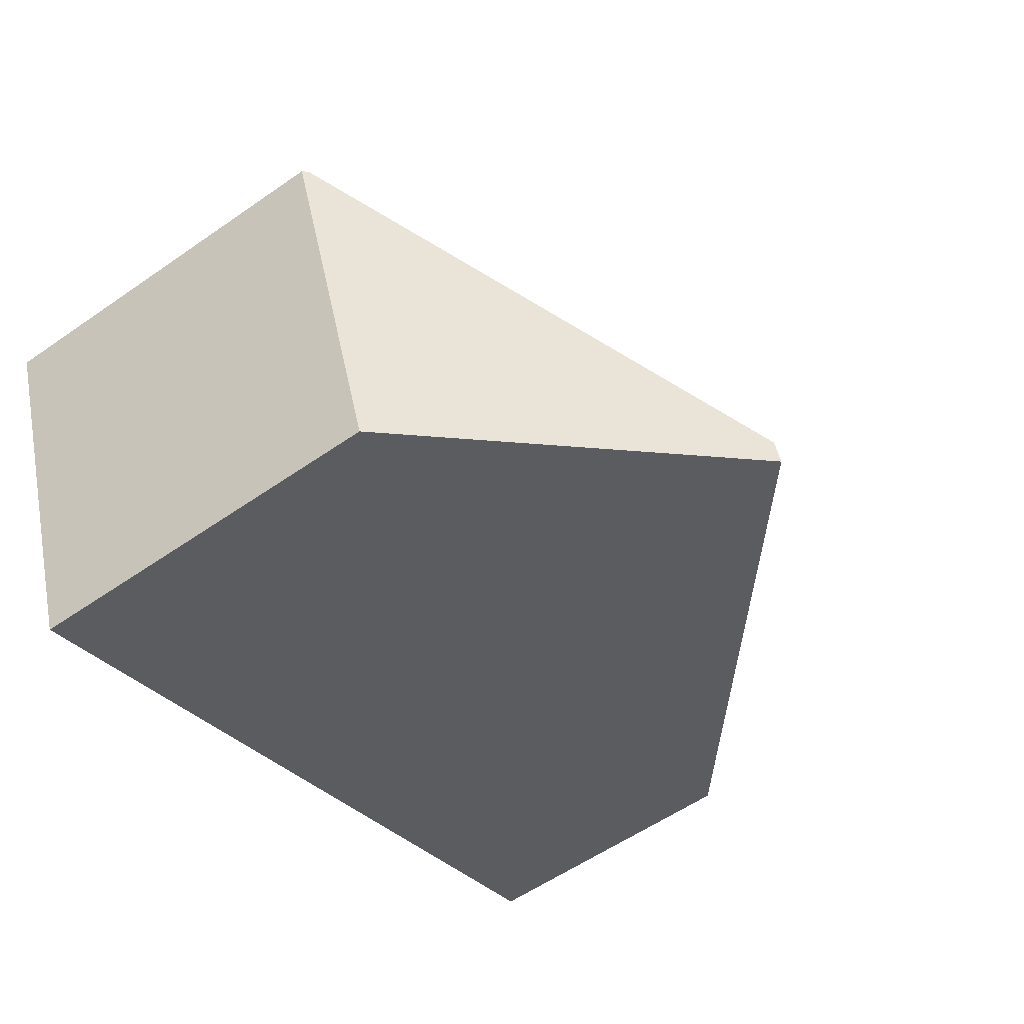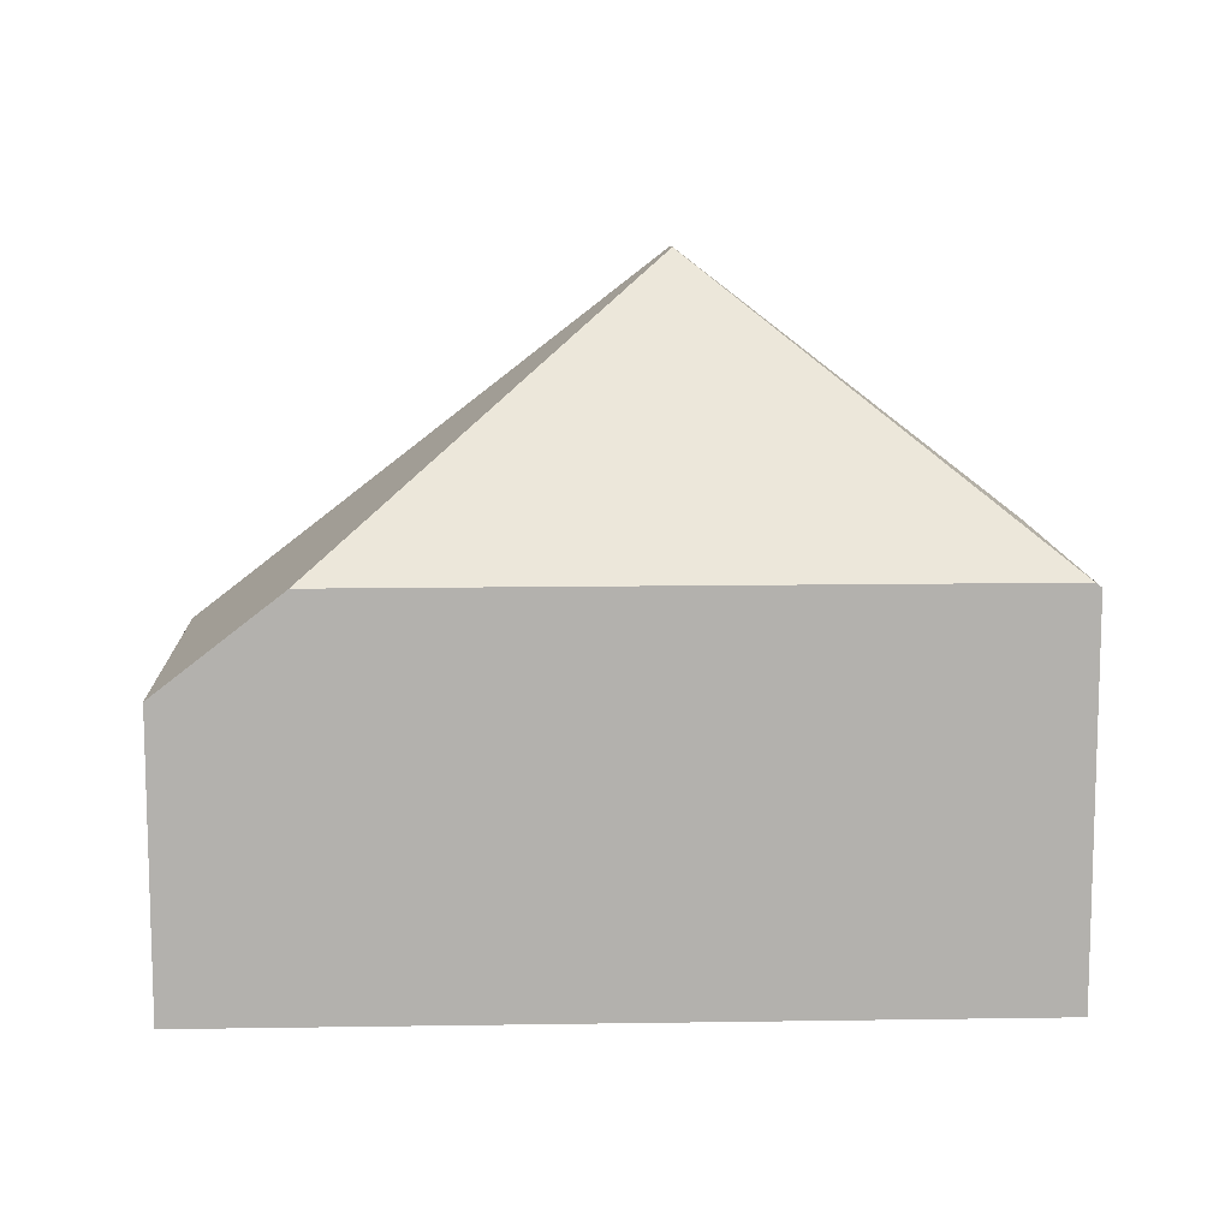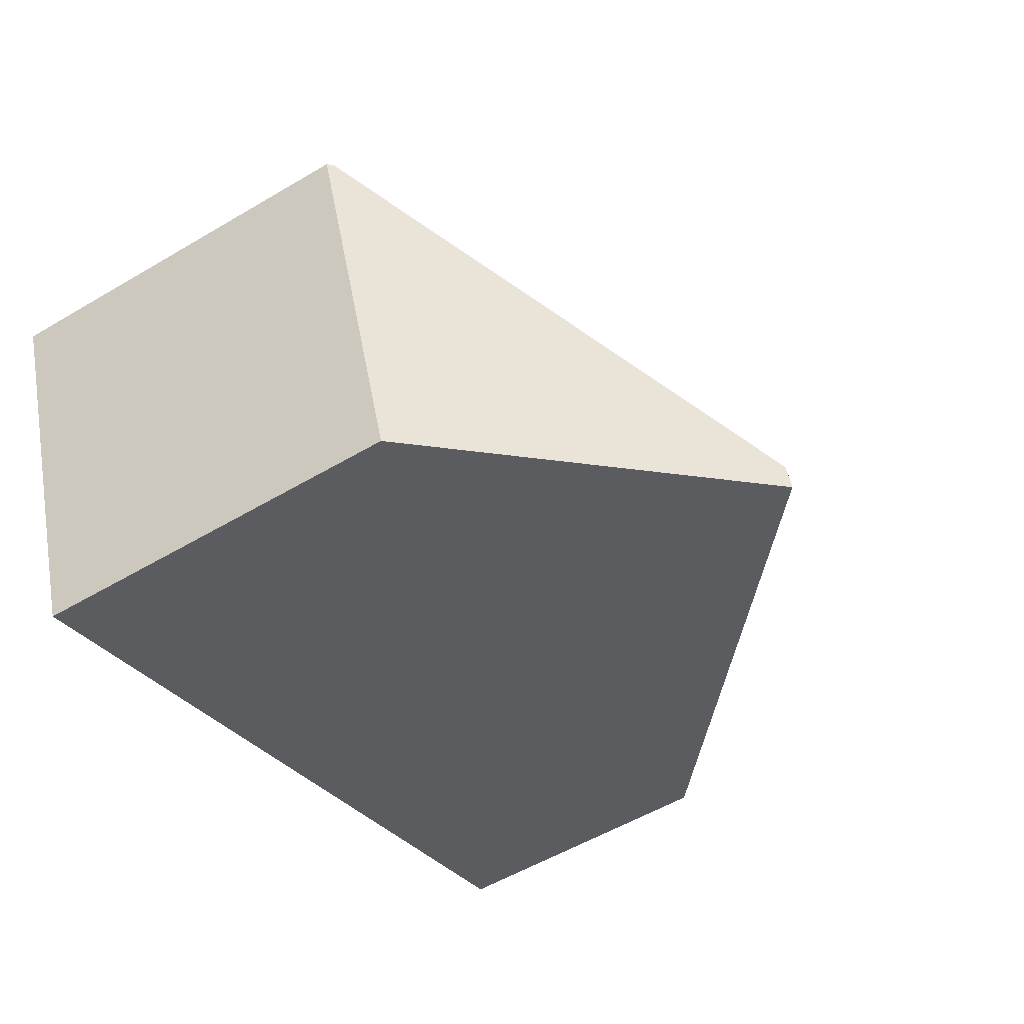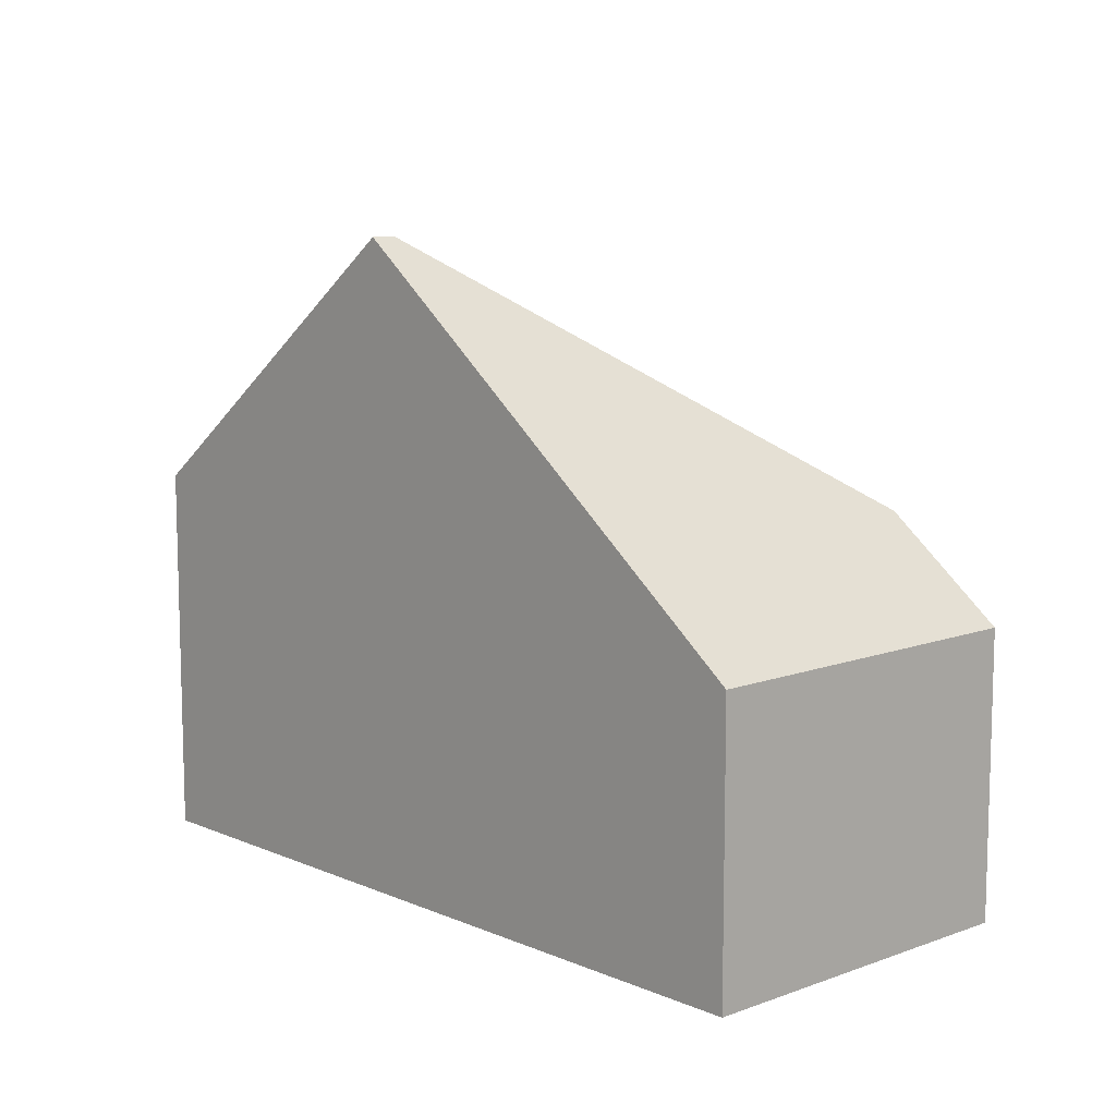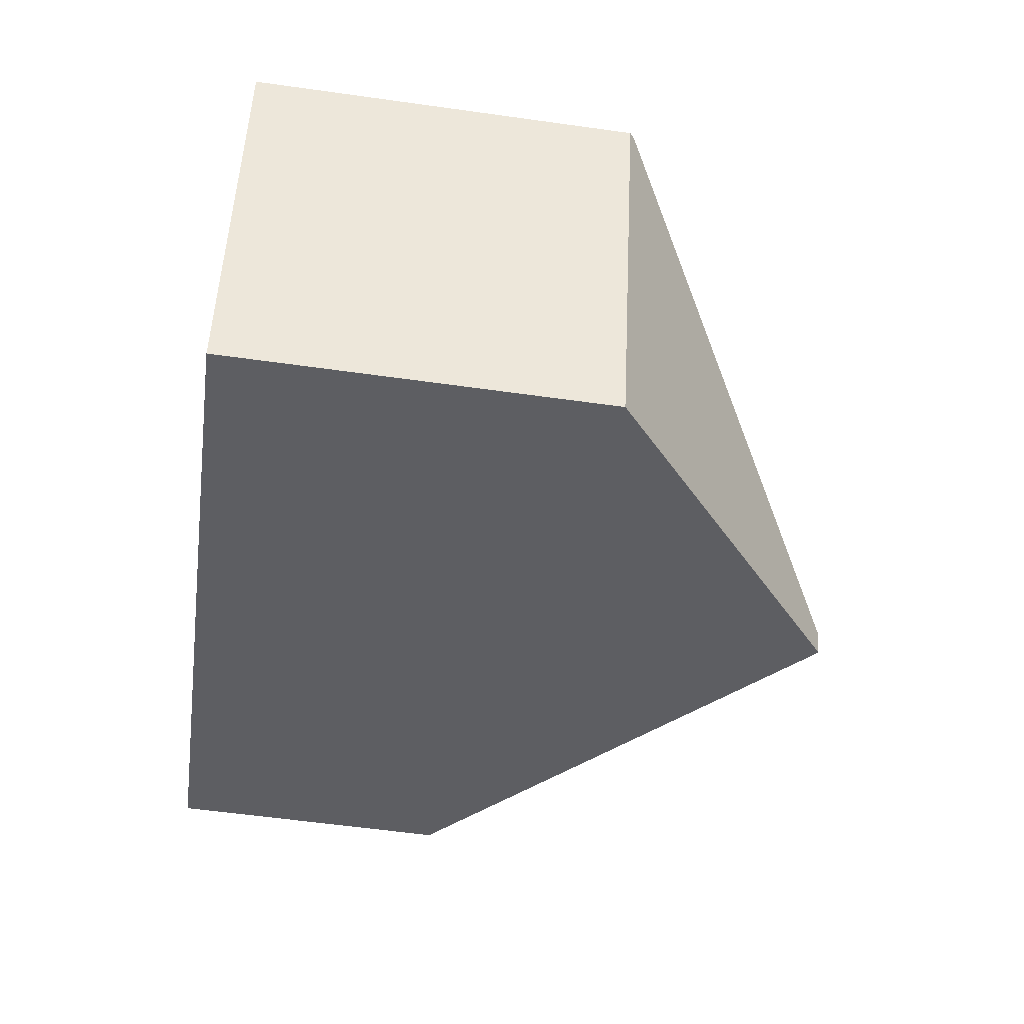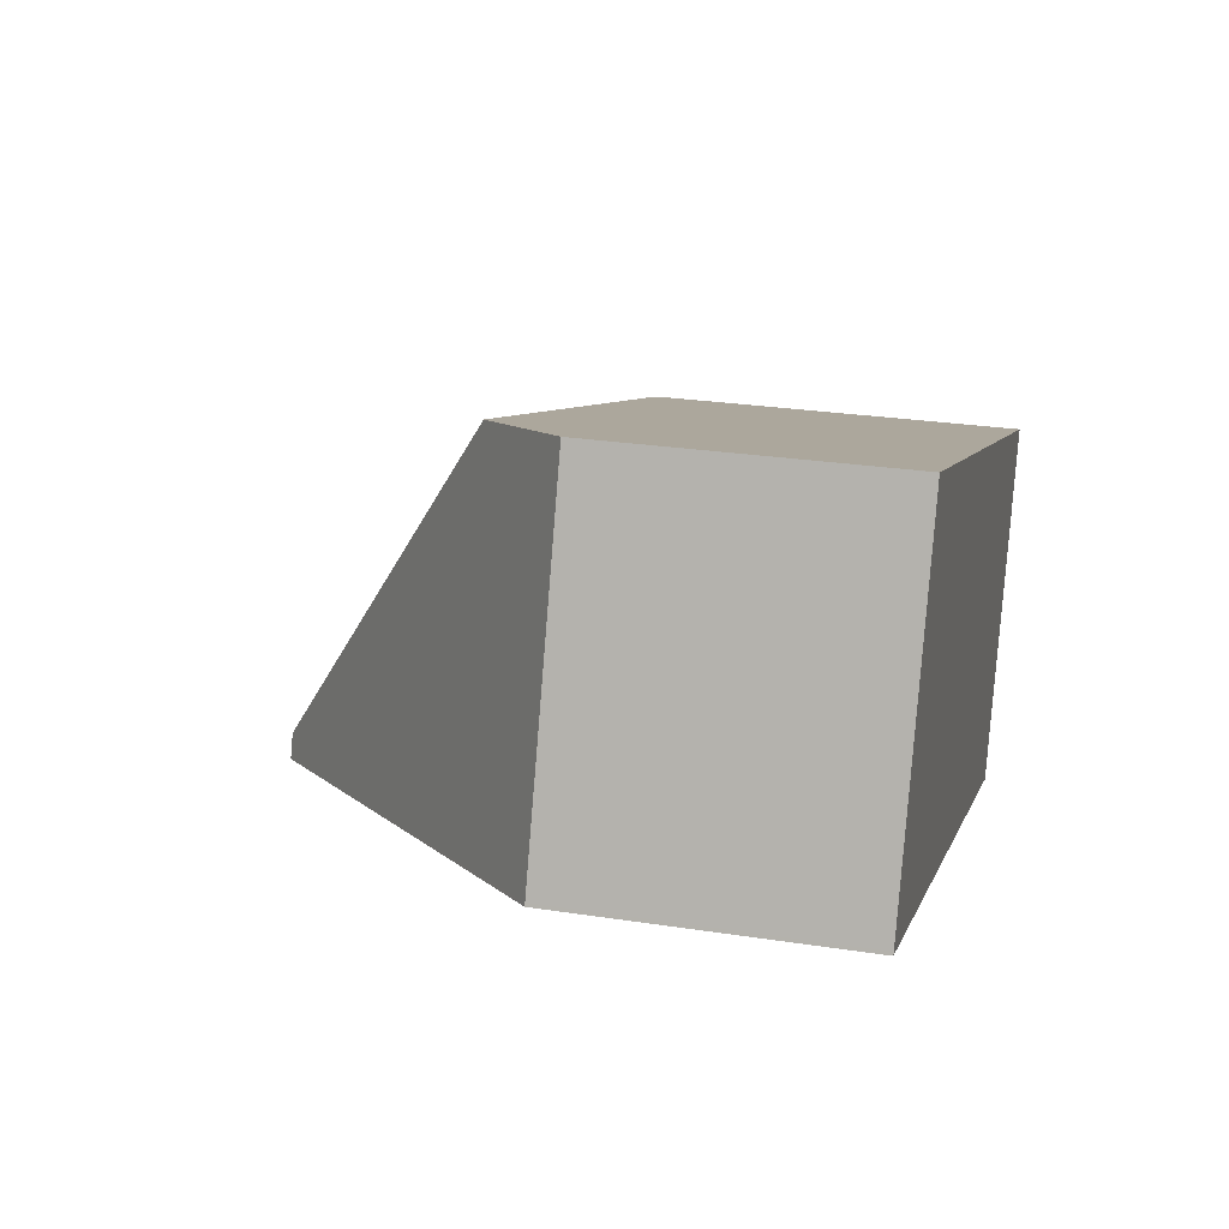
<metadata>
{"format":"obj","ext":"obj","renderer":"f3d","projection":"perspective","resolution":1024,"background":"white","views":[{"elev":-56.8,"azim":-54.0,"up":"+Y"},{"elev":11.1,"azim":-162.4,"up":"+Z"},{"elev":-54.6,"azim":-57.9,"up":"+Y"},{"elev":10.3,"azim":67.1,"up":"+Z"},{"elev":-58.1,"azim":-98.3,"up":"+Y"},{"elev":26.6,"azim":103.6,"up":"+Y"}]}
</metadata>
<code>
v -1519 -2528 4.322
v -1517 -2534 4.317
v -1529 -2538 5.718
v -1531 -2532 5.696
v -1521 -2529 5.759
v -1524 -2536 9.691
v -1530 -2532 5.767
v -1521 -2529 5.767
v -1521 -2529 5.759
v -1530 -2532 5.767
v -1524 -2536 9.691
v -1524 -2536 9.692
v -1524 -2536 9.692
v -1524 -2536 9.691
v -1520 -2529 4.767
v -1518 -2534 4.762
v -1518 -2534 4.762
v -1524 -2536 9.692
v -1529 -2538 5.717
v -1524 -2536 9.692
v -1517 -2533 4.317
v -1520 -2529 4.767
v -1521 -2529 5.767
v -1530 -2532 5.795
v -1530 -2532 5.795
v -1519 -2528 4.322
v -1531 -2533 5.696
v -1529 -2538 5.732
v -1529 -2538 5.732
v -1530 -2532 5.71
v -1531 -2532 5.71
v -1519 -2528 4.322
v -1519 -2528 4.322
v -1519 -2528 0
v -1519 -2528 -8.882e-16
v -1518 -2534 4.762
v -1517 -2534 4.317
v -1517 -2534 0
v -1518 -2534 0
v -1529 -2538 5.717
v -1529 -2538 5.718
v -1529 -2538 0
v -1529 -2538 0
v -1531 -2532 5.71
v -1531 -2532 5.696
v -1531 -2532 0
v -1531 -2532 0
v -1521 -2529 5.759
v -1530 -2532 5.767
v -1530 -2532 0
v -1521 -2529 0
v -1520 -2529 4.767
v -1521 -2529 5.759
v -1521 -2529 0
v -1520 -2529 0
v -1529 -2538 5.732
v -1524 -2536 9.692
v -1524 -2536 0
v -1529 -2538 -8.882e-16
v -1519 -2528 4.322
v -1520 -2529 4.767
v -1520 -2529 0
v -1519 -2528 0
v -1524 -2536 9.692
v -1518 -2534 4.762
v -1518 -2534 0
v -1524 -2536 0
v -1531 -2533 5.696
v -1529 -2538 5.717
v -1529 -2538 0
v -1531 -2533 8.882e-16
v -1517 -2534 4.317
v -1517 -2533 4.317
v -1517 -2533 -8.882e-16
v -1517 -2534 0
v -1517 -2533 4.317
v -1519 -2528 4.322
v -1519 -2528 -8.882e-16
v -1517 -2533 -8.882e-16
v -1531 -2532 5.696
v -1531 -2533 5.696
v -1531 -2533 8.882e-16
v -1531 -2532 0
v -1529 -2538 5.718
v -1529 -2538 5.732
v -1529 -2538 -8.882e-16
v -1529 -2538 0
v -1530 -2532 5.767
v -1531 -2532 5.71
v -1531 -2532 0
v -1530 -2532 0
v -1529 -2538 0
v -1531 -2532 0
v -1519 -2528 0
v -1517 -2534 0
f 23 9 15 22
f 8 6 25
f 29 3 19 28
f 22 15 1 26
f 17 16 13 18
f 28 19 27 30
f 21 2 16 17
f 22 17 18 14 23
f 25 7 5 8
f 26 21 17 22
f 30 27 4 31
f 28 20 12 29
f 30 24 11 20 28
f 31 10 24 30
f 33 34 35 32
f 37 38 39 36
f 41 42 43 40
f 45 46 47 44
f 49 50 51 48
f 53 54 55 52
f 57 58 59 56
f 61 62 63 60
f 65 66 67 64
f 69 70 71 68
f 73 74 75 72
f 77 78 79 76
f 81 82 83 80
f 85 86 87 84
f 89 90 91 88
f 93 94 95 92

</code>
